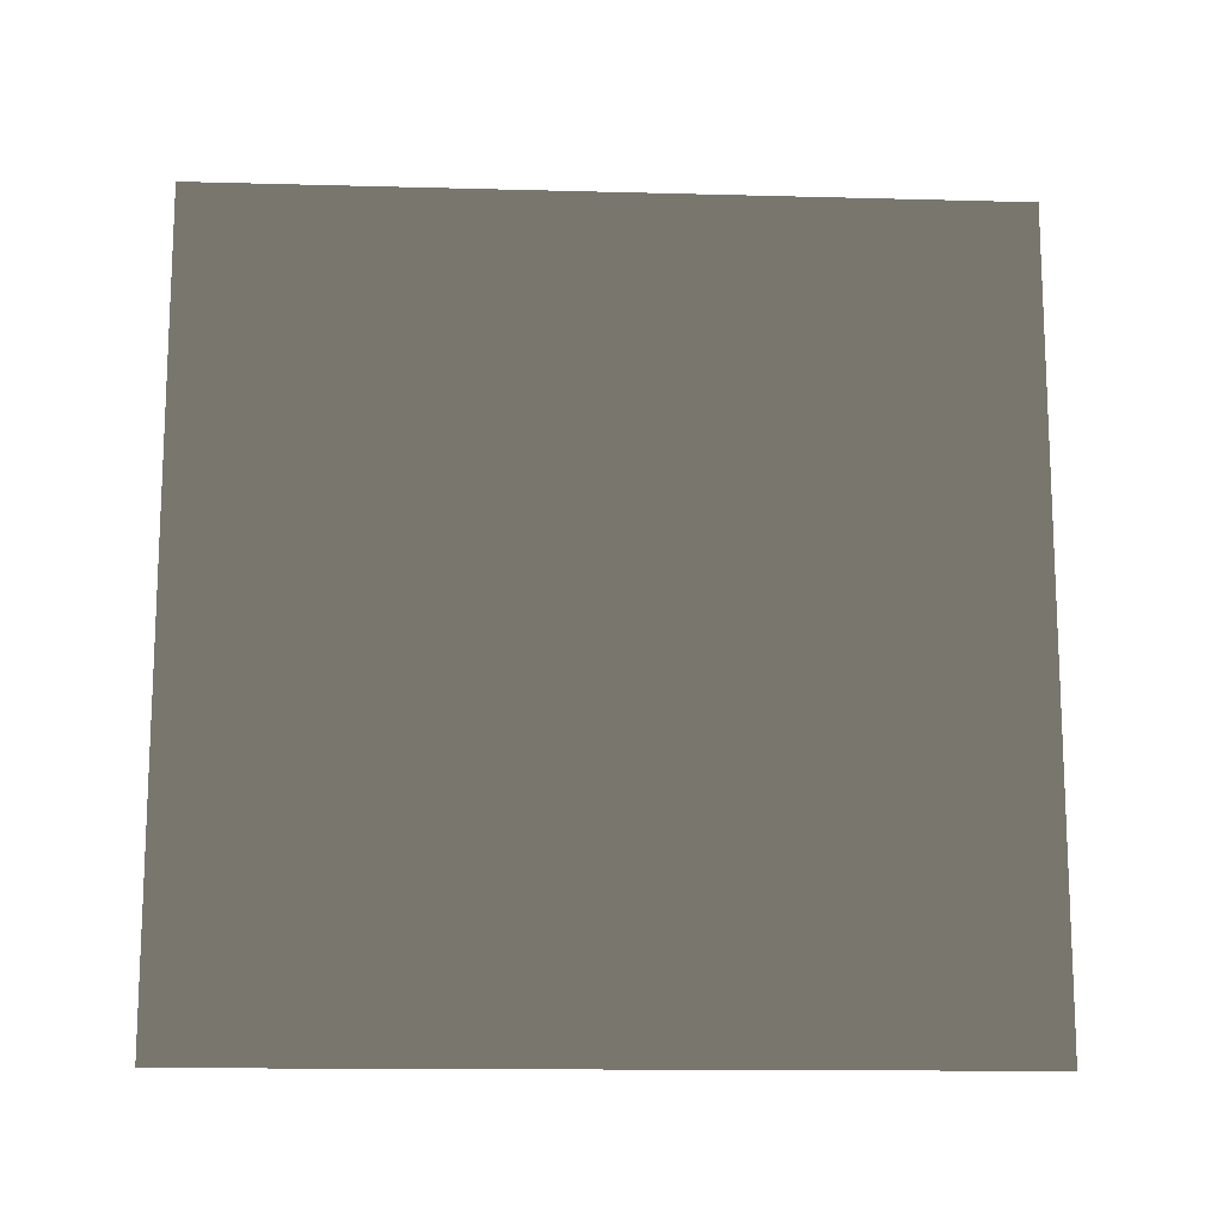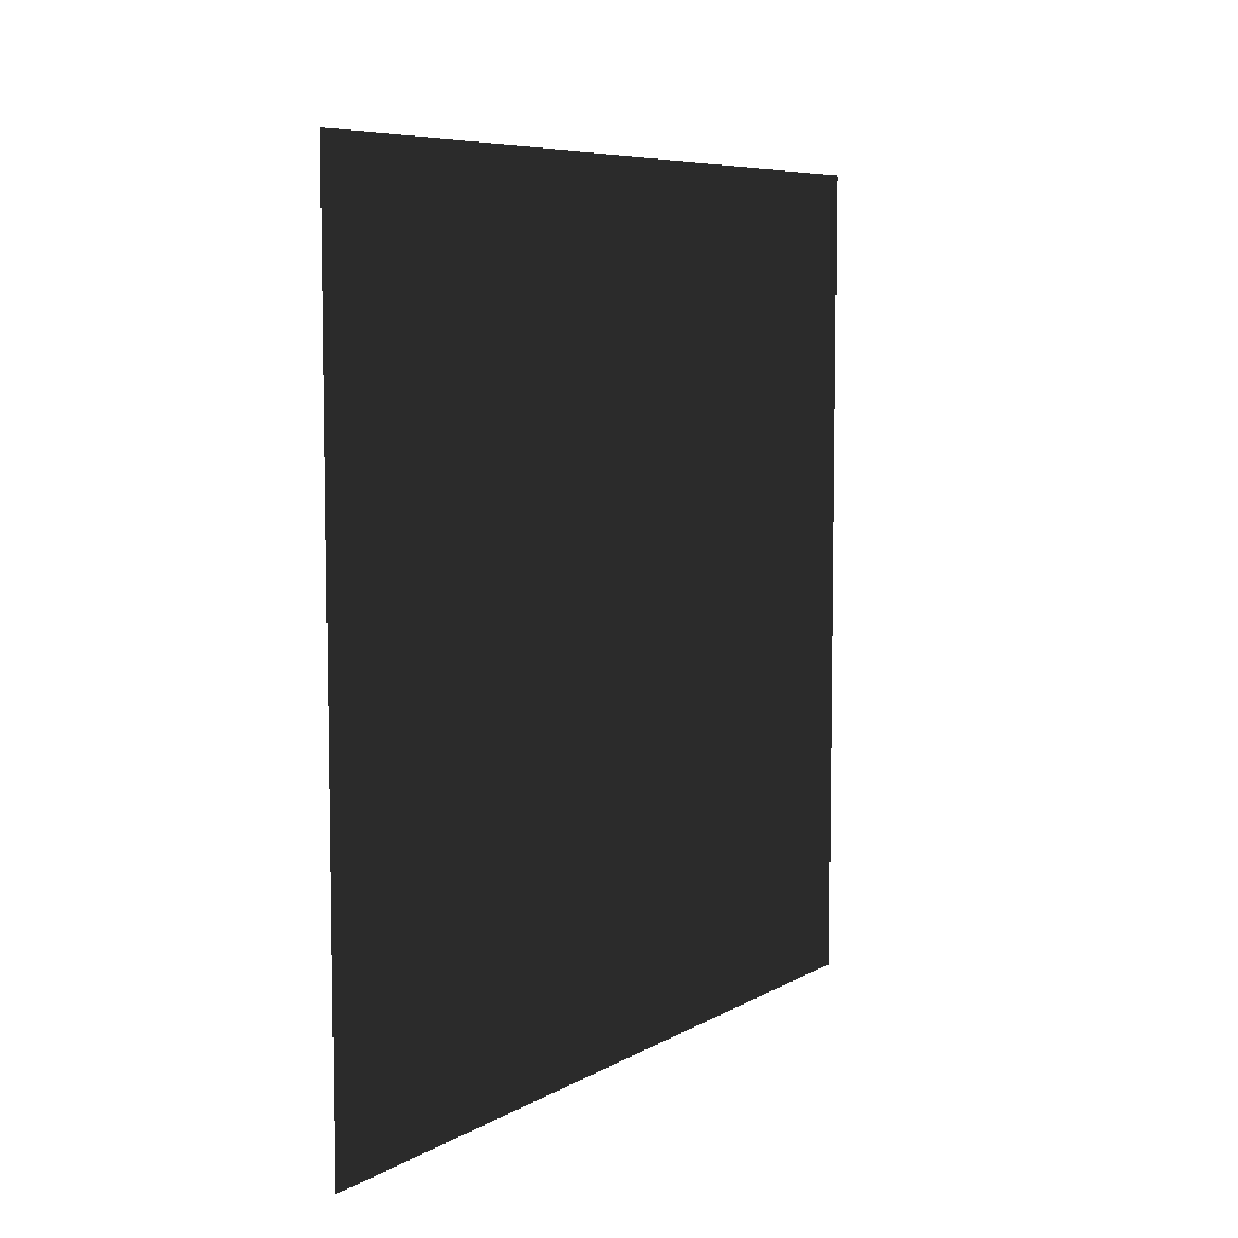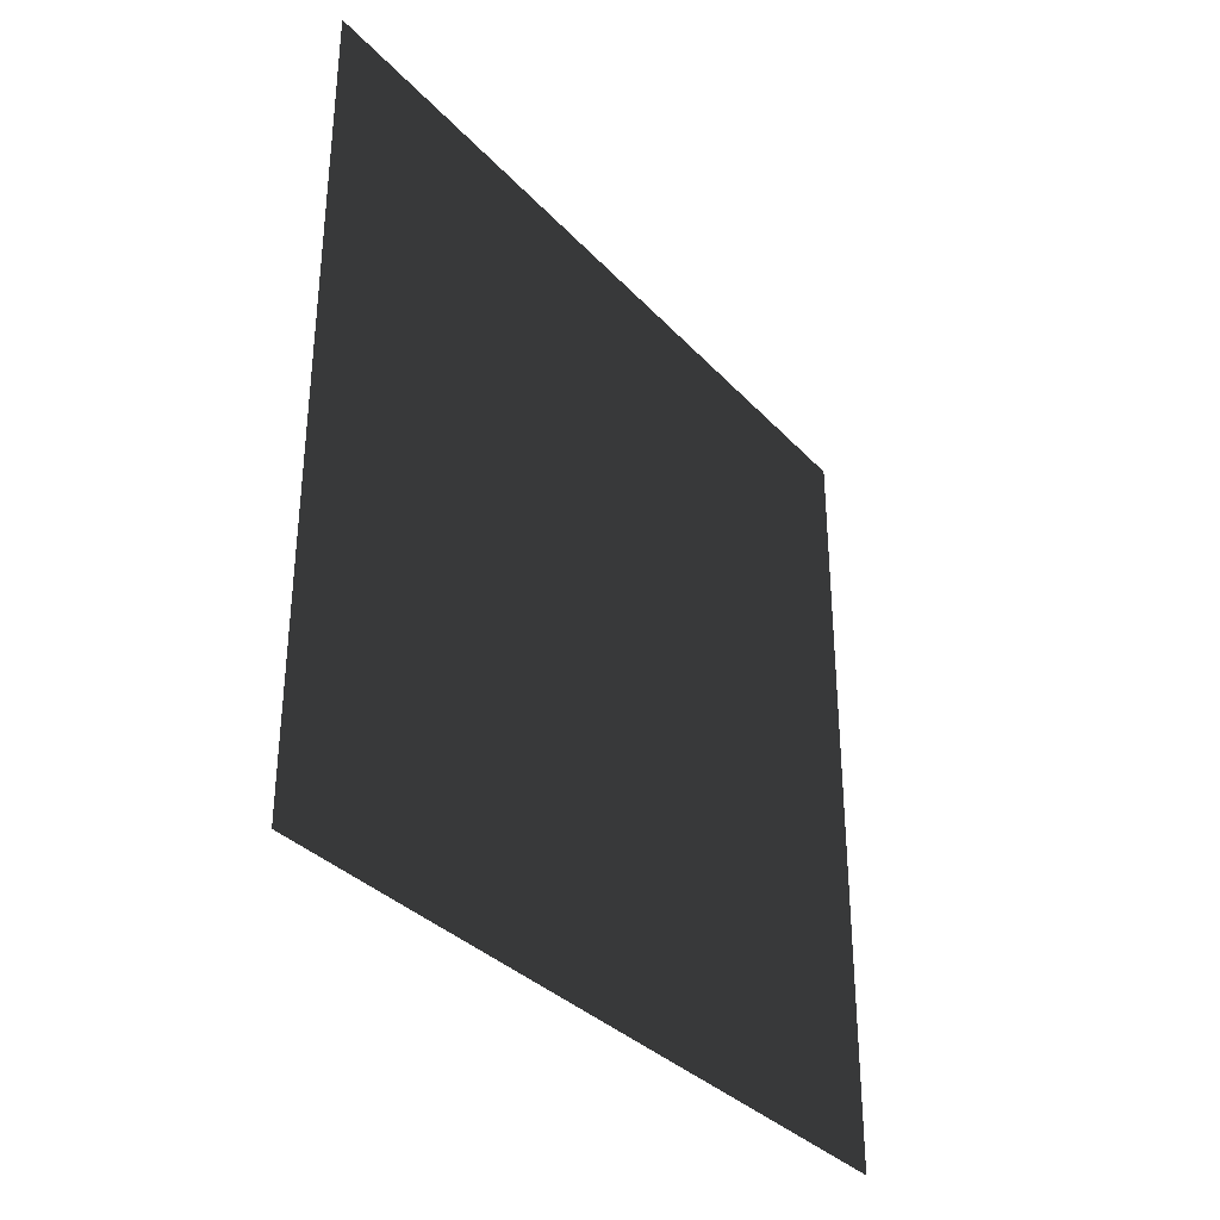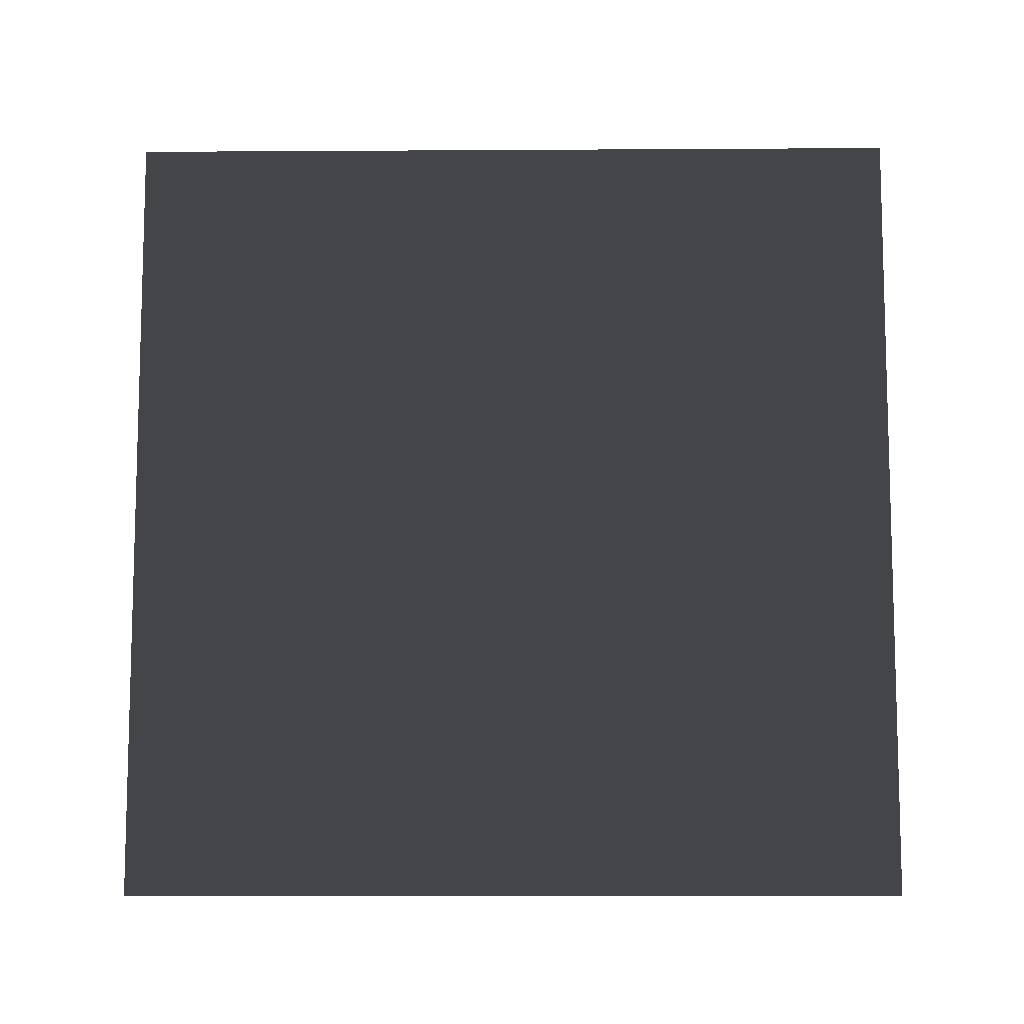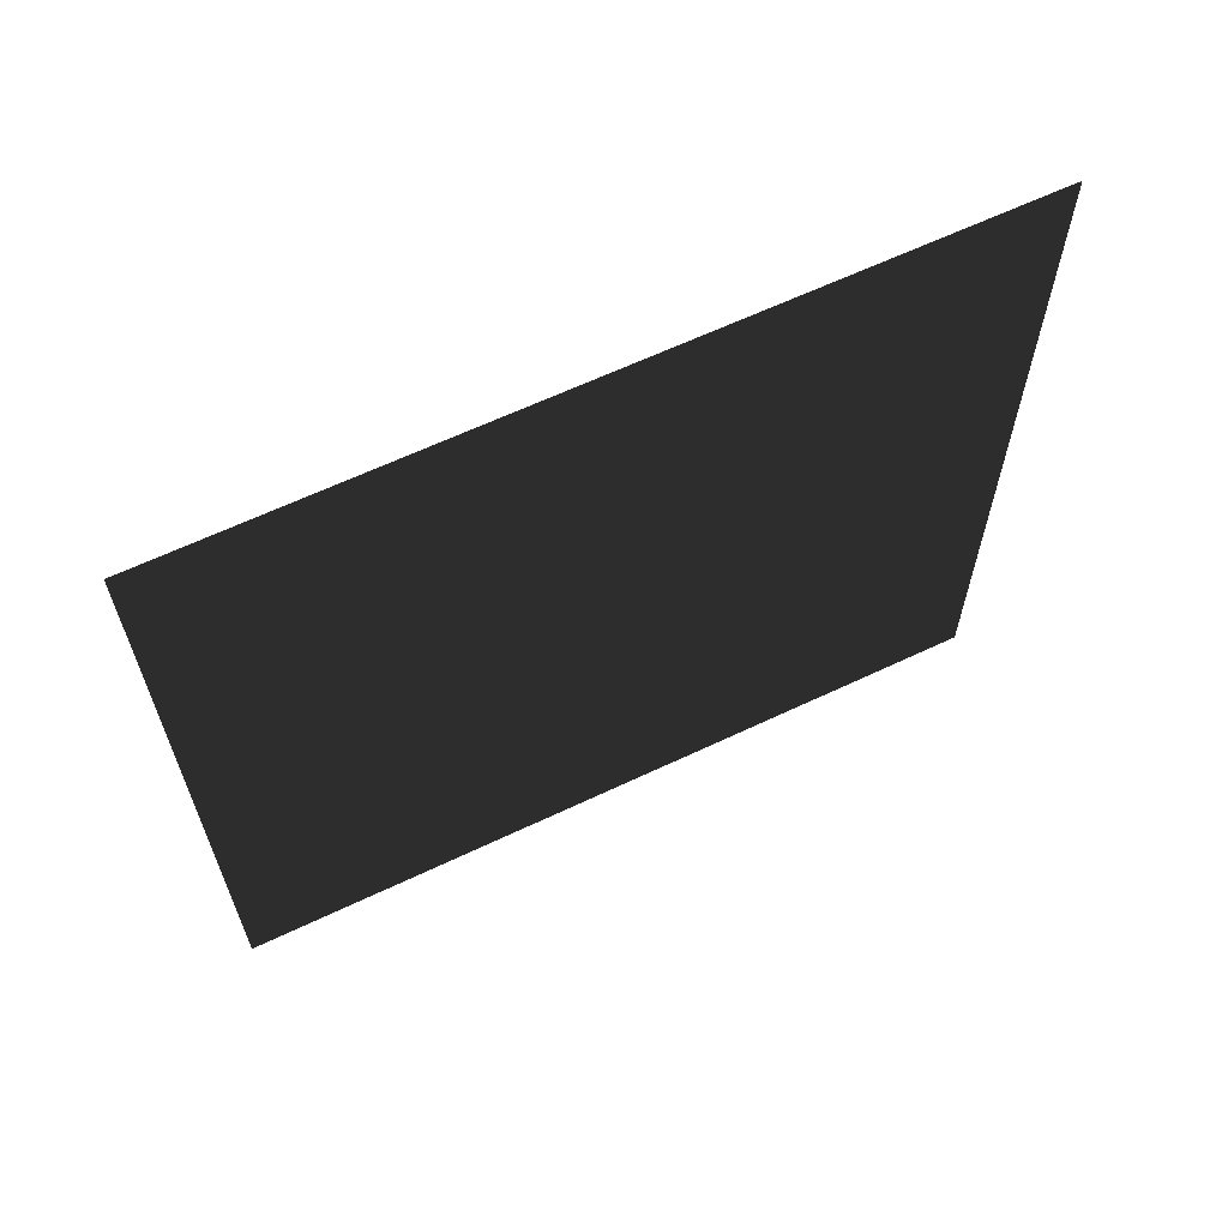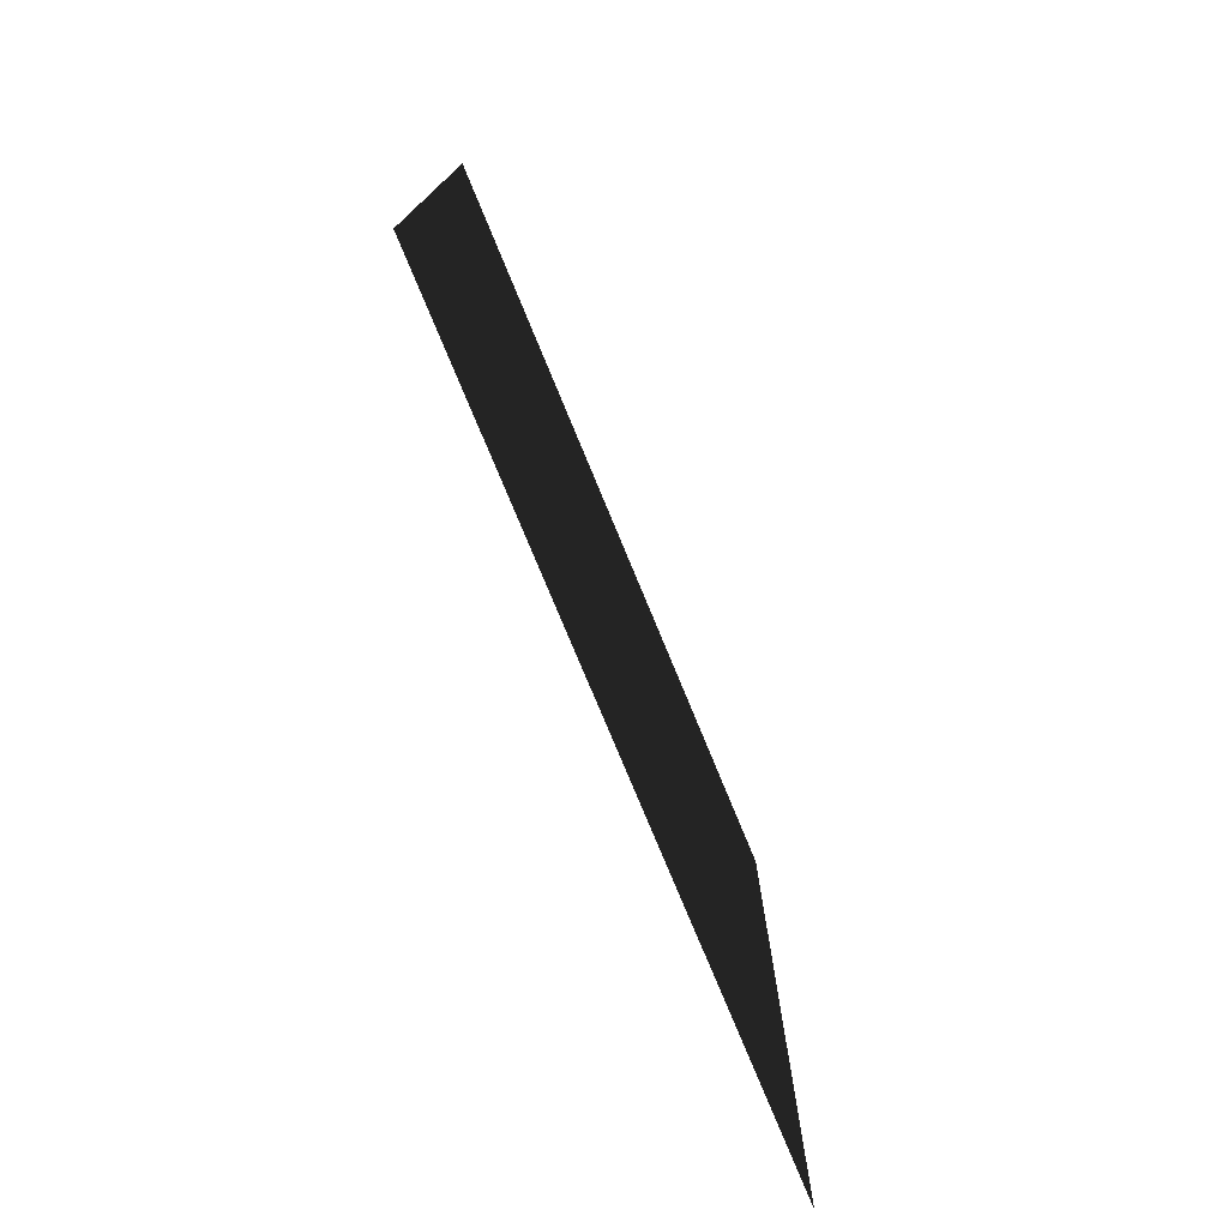
<metadata>
{"format":"obj","ext":"obj","renderer":"f3d","projection":"perspective","resolution":1024,"background":"white","views":[{"elev":-13.9,"azim":-93.4,"up":"+Z"},{"elev":7.1,"azim":-147.3,"up":"+Y"},{"elev":-33.9,"azim":-144.4,"up":"+Y"},{"elev":-9.3,"azim":90.9,"up":"+Z"},{"elev":63.4,"azim":64.4,"up":"+Z"},{"elev":-76.5,"azim":-157.6,"up":"+Z"}]}
</metadata>
<code>
v -0.2 3 3
v -0.2 5.661e-08 6.229e-06
v -0.2 3 6.098e-06
v -0.2 -2.096e-07 3
g wall07_11086_858
f 1 3 2
f 2 4 1

</code>
